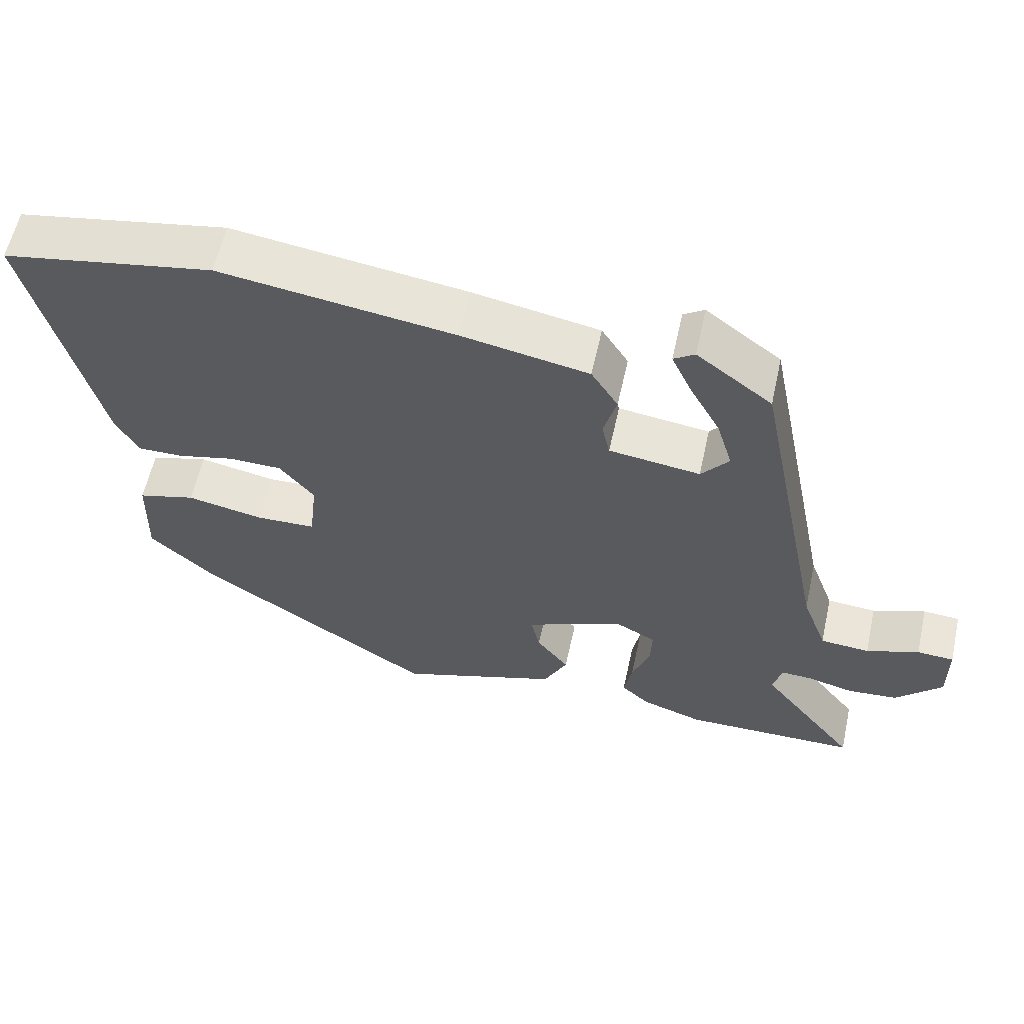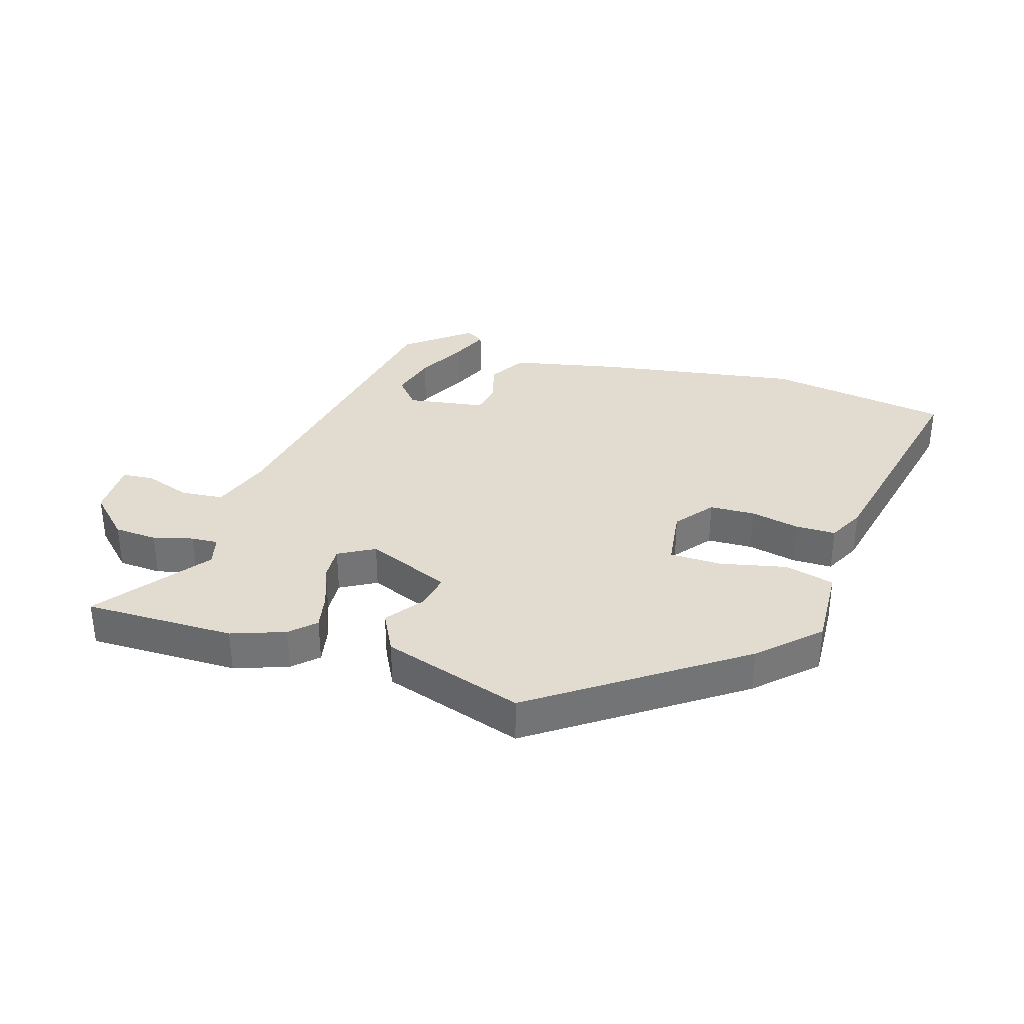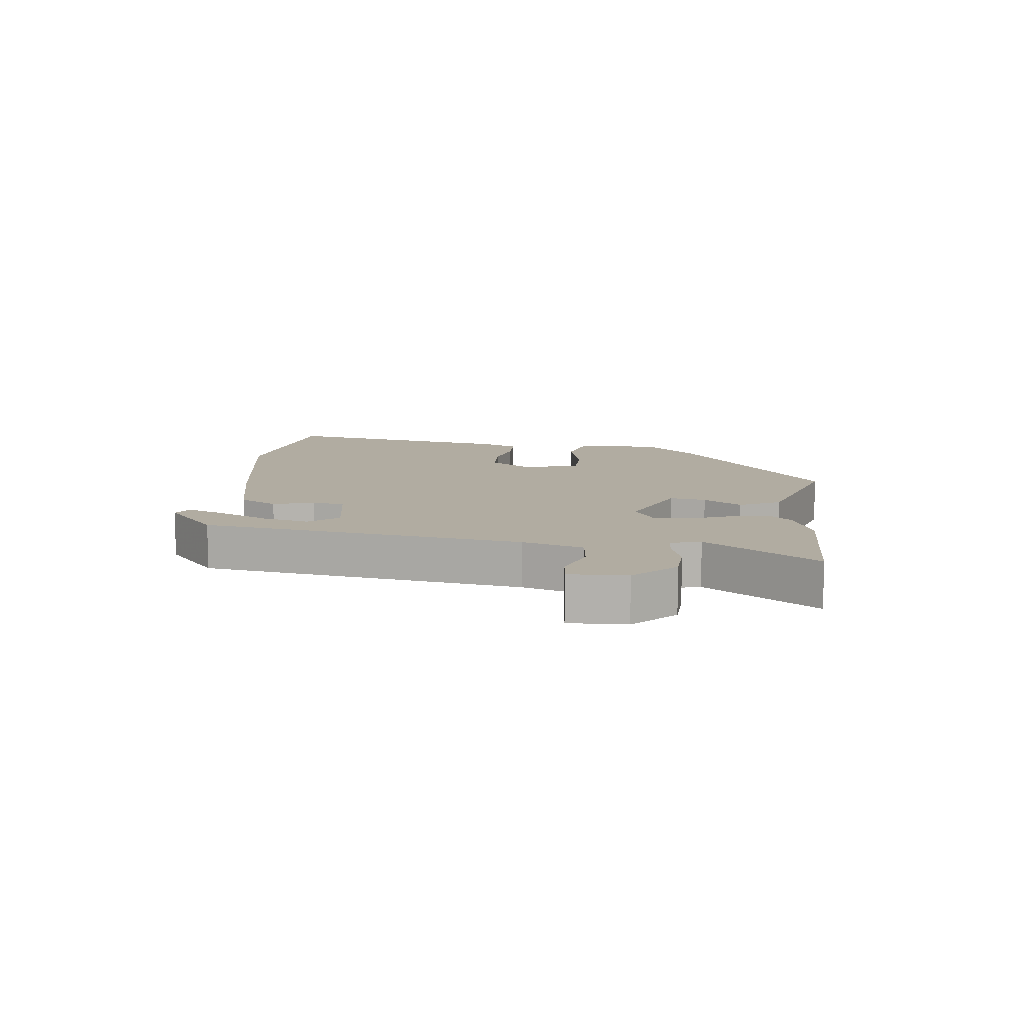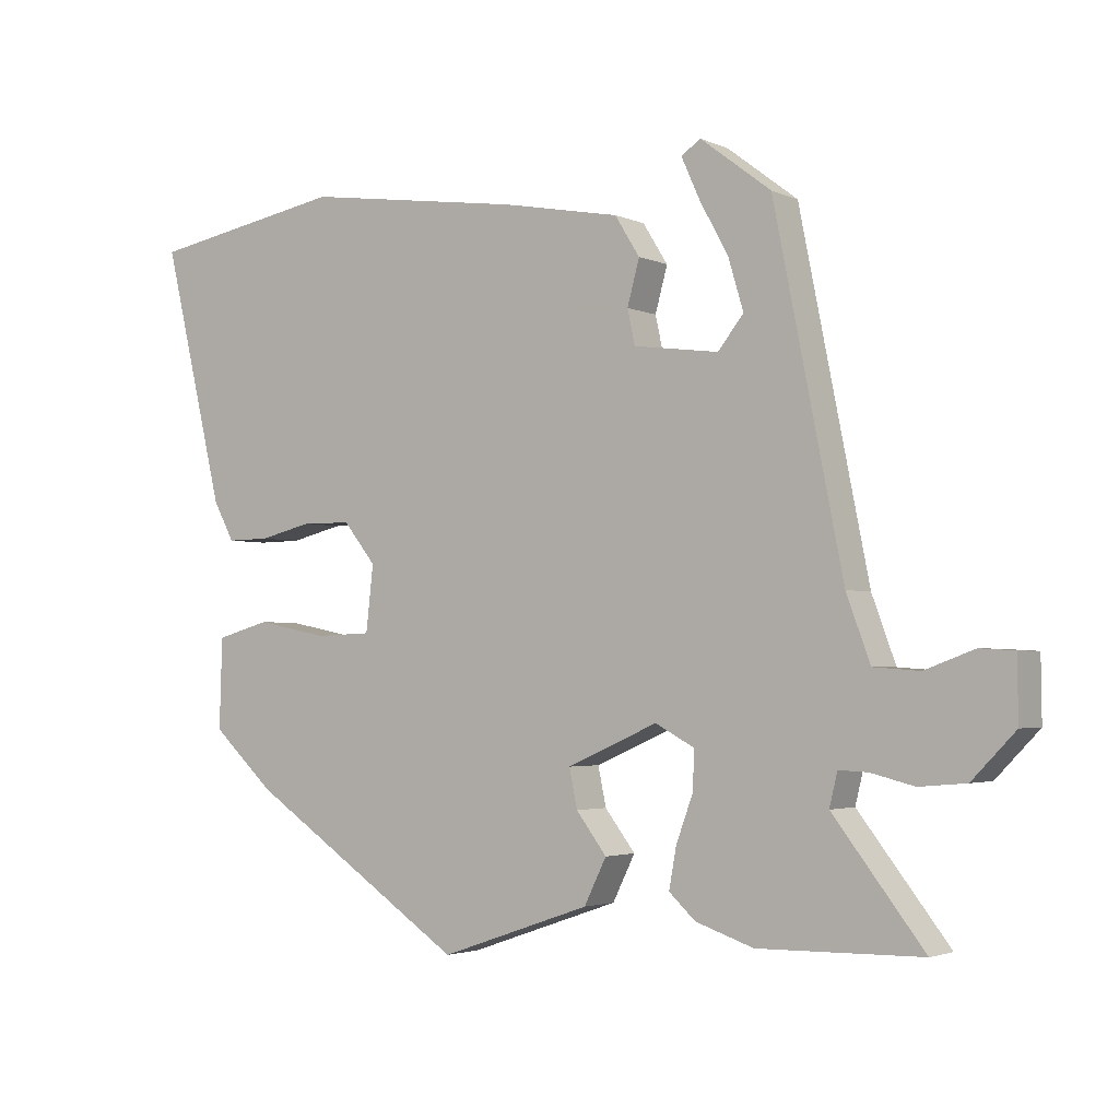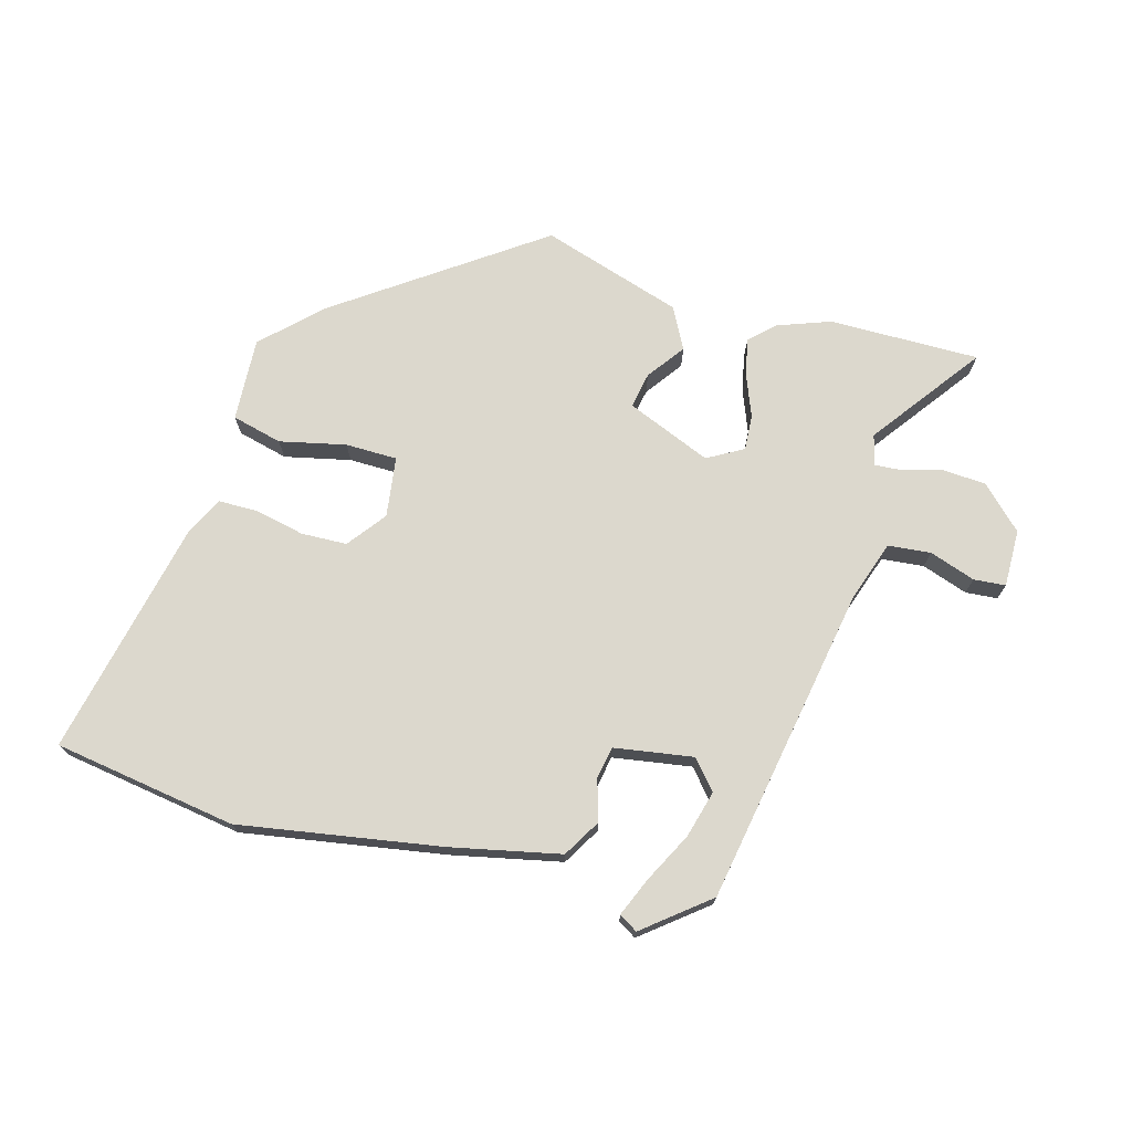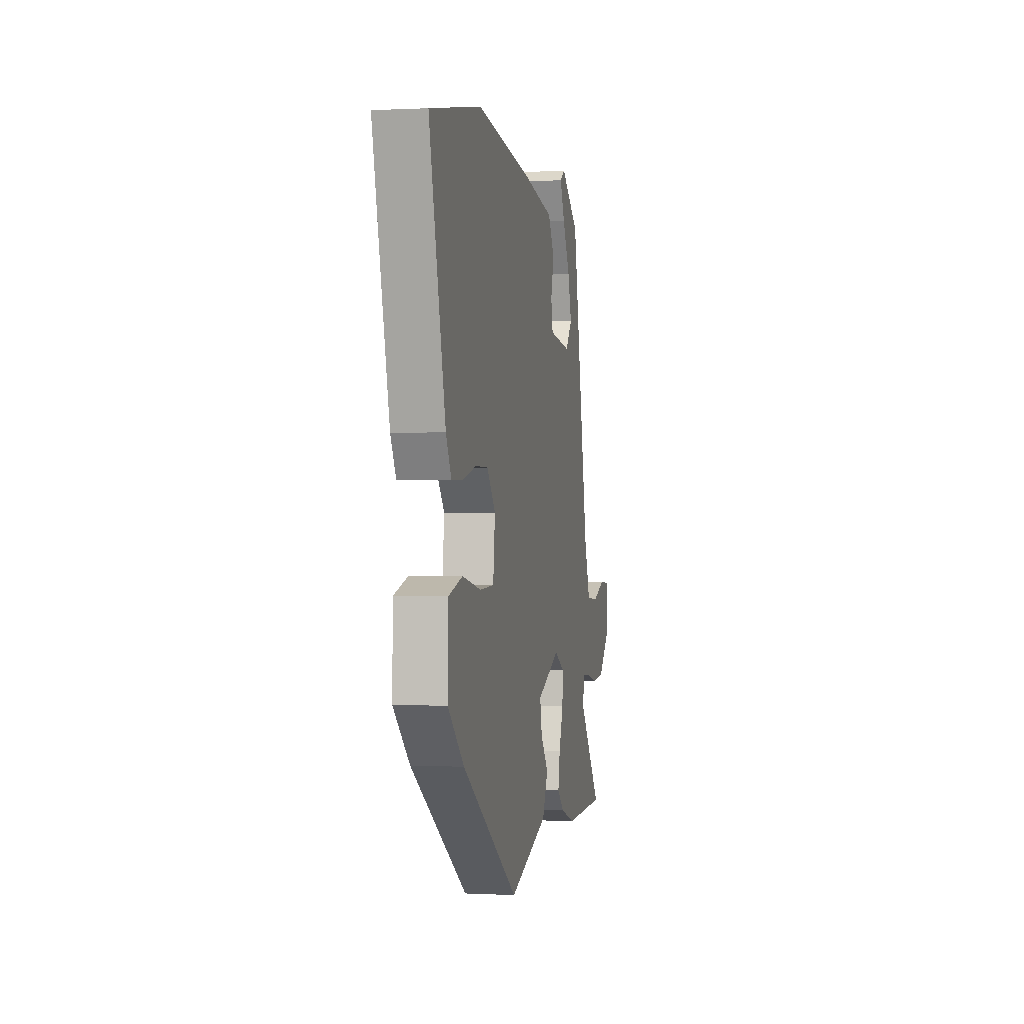
<metadata>
{"format":"obj","ext":"obj","renderer":"f3d","projection":"perspective","resolution":1024,"background":"white","views":[{"elev":59.6,"azim":12.4,"up":"+Z"},{"elev":34.2,"azim":-163.9,"up":"+Y"},{"elev":10.2,"azim":94.5,"up":"+Y"},{"elev":-2.7,"azim":34.0,"up":"+Z"},{"elev":72.5,"azim":14.2,"up":"+Y"},{"elev":0.2,"azim":-78.7,"up":"+Z"}]}
</metadata>
<code>
v 0.597 0.07 -0.498
v 0.356 0.07 -0.502
v 0.27 0.07 -0.473
v 0.231 0.07 -0.437
v 0.242 0.07 -0.377
v 0.267 0.07 -0.309
v 0.269 0.07 -0.252
v 0.211 0.07 -0.221
v 0.077 0.07 -0.28
v 0.089 0.07 -0.337
v 0.134 0.07 -0.396
v 0.101 0.07 -0.463
v -0.123 0.07 -0.54
v -0.447 0.07 -0.323
v -0.539 0.07 -0.238
v -0.535 0.07 -0.104
v -0.455 0.07 -0.082
v -0.349 0.07 -0.103
v -0.266 0.07 -0.1
v -0.255 0.07 -0.003
v -0.303 0.07 0.057
v -0.376 0.07 0.058
v -0.454 0.07 0.039
v -0.518 0.07 0.038
v -0.549 0.07 0.096
v -0.64 0.07 0.475
v -0.349 0.07 0.527
v -0.025 0.07 0.481
v 0.15 0.07 0.448
v 0.187 0.07 0.389
v 0.169 0.07 0.323
v 0.18 0.07 0.272
v 0.306 0.07 0.255
v 0.344 0.07 0.302
v 0.322 0.07 0.376
v 0.279 0.07 0.455
v 0.252 0.07 0.515
v 0.281 0.07 0.534
v 0.385 0.07 0.455
v 0.487 0.07 -0.054
v 0.522 0.07 -0.149
v 0.59 0.07 -0.154
v 0.663 0.07 -0.127
v 0.714 0.07 -0.13
v 0.715 0.07 -0.222
v 0.651 0.07 -0.288
v 0.582 0.07 -0.294
v 0.518 0.07 -0.278
v 0.475 0.07 -0.276
v 0.463 0.07 -0.325
v 0.597 0 -0.498
v 0.356 0 -0.502
v 0.27 0 -0.473
v 0.231 0 -0.437
v 0.242 0 -0.377
v 0.267 0 -0.309
v 0.269 0 -0.252
v 0.211 0 -0.221
v 0.077 0 -0.28
v 0.089 0 -0.337
v 0.134 0 -0.396
v 0.101 0 -0.463
v -0.123 0 -0.54
v -0.447 0 -0.323
v -0.539 0 -0.238
v -0.535 0 -0.104
v -0.455 0 -0.082
v -0.349 0 -0.103
v -0.266 0 -0.1
v -0.255 0 -0.003
v -0.303 0 0.057
v -0.376 0 0.058
v -0.454 0 0.039
v -0.518 0 0.038
v -0.549 0 0.096
v -0.64 0 0.475
v -0.349 0 0.527
v -0.025 0 0.481
v 0.15 0 0.448
v 0.187 0 0.389
v 0.169 0 0.323
v 0.18 0 0.272
v 0.306 0 0.255
v 0.344 0 0.302
v 0.322 0 0.376
v 0.279 0 0.455
v 0.252 0 0.515
v 0.281 0 0.534
v 0.385 0 0.455
v 0.487 0 -0.054
v 0.522 0 -0.149
v 0.59 0 -0.154
v 0.663 0 -0.127
v 0.714 0 -0.13
v 0.715 0 -0.222
v 0.651 0 -0.288
v 0.582 0 -0.294
v 0.518 0 -0.278
v 0.475 0 -0.276
v 0.463 0 -0.325
f 46 47 48
f 45 46 48
f 44 45 48
f 43 44 48
f 42 43 48
f 41 42 48 49
f 40 41 49
f 39 40 49 50
f 37 38 39
f 36 37 39
f 35 36 39
f 34 35 39
f 29 30 31
f 28 29 31
f 27 28 31
f 26 27 31
f 25 26 31
f 24 25 31
f 23 24 31
f 22 23 31
f 21 22 31 32
f 20 21 32 33
f 16 17 18
f 15 16 18
f 14 15 18
f 13 14 18
f 12 13 18
f 11 12 18
f 10 11 18
f 9 10 18 19
f 19 20 33
f 9 19 33
f 8 9 33
f 4 5 6
f 3 4 6
f 2 3 6
f 1 2 6
f 50 1 6
f 50 6 7
f 39 50 7
f 34 39 7
f 7 8 33 34
f 98 97 96
f 98 96 95
f 98 95 94
f 98 94 93
f 98 93 92
f 99 98 92 91
f 99 91 90
f 100 99 90 89
f 89 88 87
f 89 87 86
f 89 86 85
f 89 85 84
f 81 80 79
f 81 79 78
f 81 78 77
f 81 77 76
f 81 76 75
f 81 75 74
f 81 74 73
f 81 73 72
f 82 81 72 71
f 83 82 71 70
f 68 67 66
f 68 66 65
f 68 65 64
f 68 64 63
f 68 63 62
f 68 62 61
f 68 61 60
f 69 68 60 59
f 83 70 69
f 83 69 59
f 83 59 58
f 56 55 54
f 56 54 53
f 56 53 52
f 56 52 51
f 56 51 100
f 57 56 100
f 57 100 89
f 57 89 84
f 84 83 58 57
f 1 51 52 2
f 2 52 53 3
f 3 53 54 4
f 4 54 55 5
f 5 55 56 6
f 6 56 57 7
f 7 57 58 8
f 8 58 59 9
f 9 59 60 10
f 10 60 61 11
f 11 61 62 12
f 12 62 63 13
f 13 63 64 14
f 14 64 65 15
f 15 65 66 16
f 16 66 67 17
f 17 67 68 18
f 18 68 69 19
f 19 69 70 20
f 20 70 71 21
f 21 71 72 22
f 22 72 73 23
f 23 73 74 24
f 24 74 75 25
f 25 75 76 26
f 26 76 77 27
f 27 77 78 28
f 28 78 79 29
f 29 79 80 30
f 30 80 81 31
f 31 81 82 32
f 32 82 83 33
f 33 83 84 34
f 34 84 85 35
f 35 85 86 36
f 36 86 87 37
f 37 87 88 38
f 38 88 89 39
f 39 89 90 40
f 40 90 91 41
f 41 91 92 42
f 42 92 93 43
f 43 93 94 44
f 44 94 95 45
f 45 95 96 46
f 46 96 97 47
f 47 97 98 48
f 48 98 99 49
f 49 99 100 50
f 50 100 51 1

</code>
